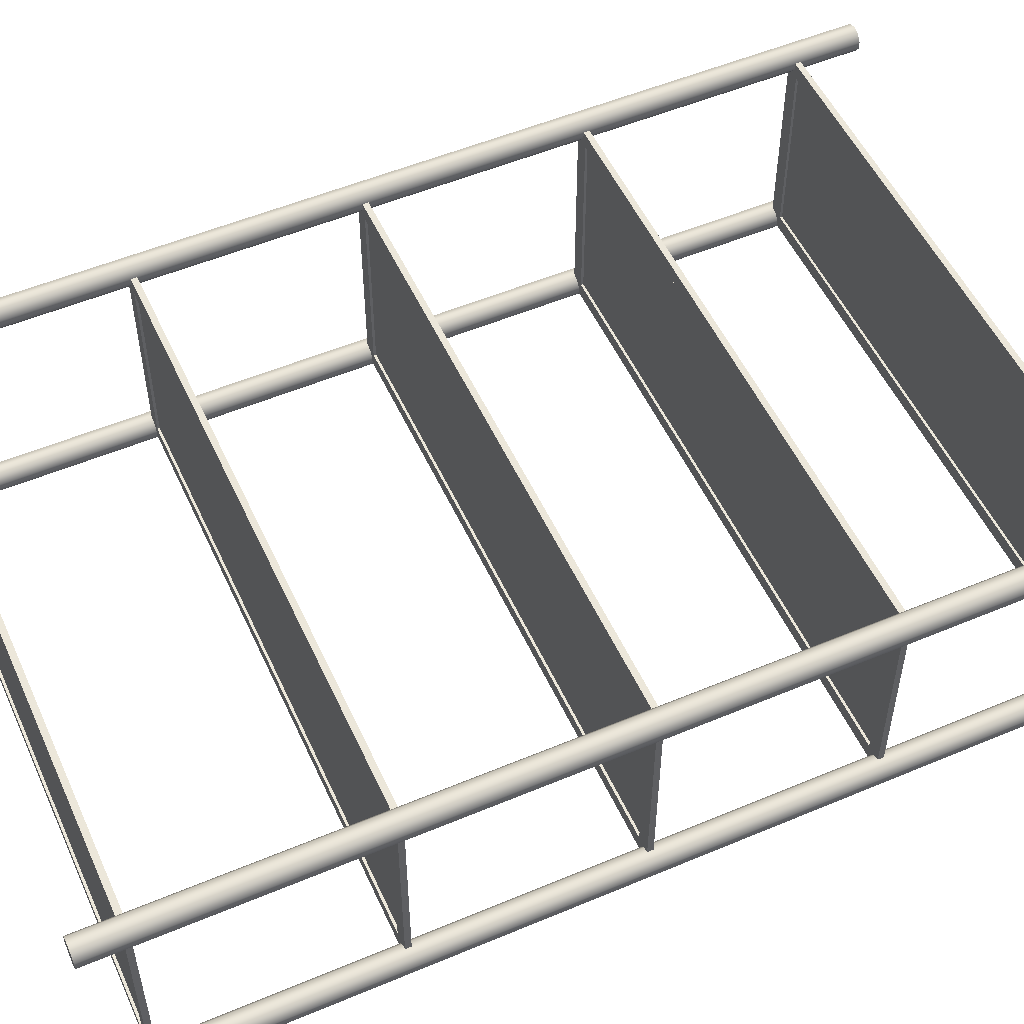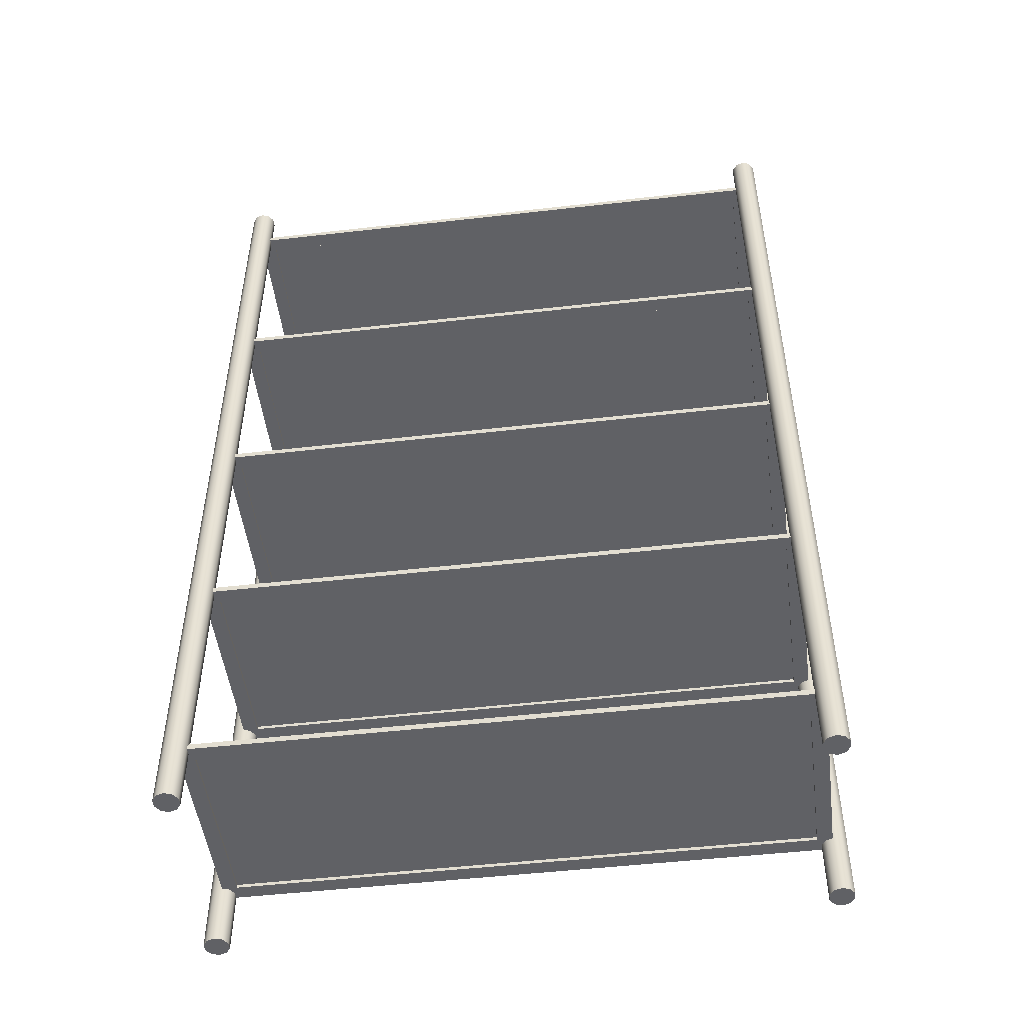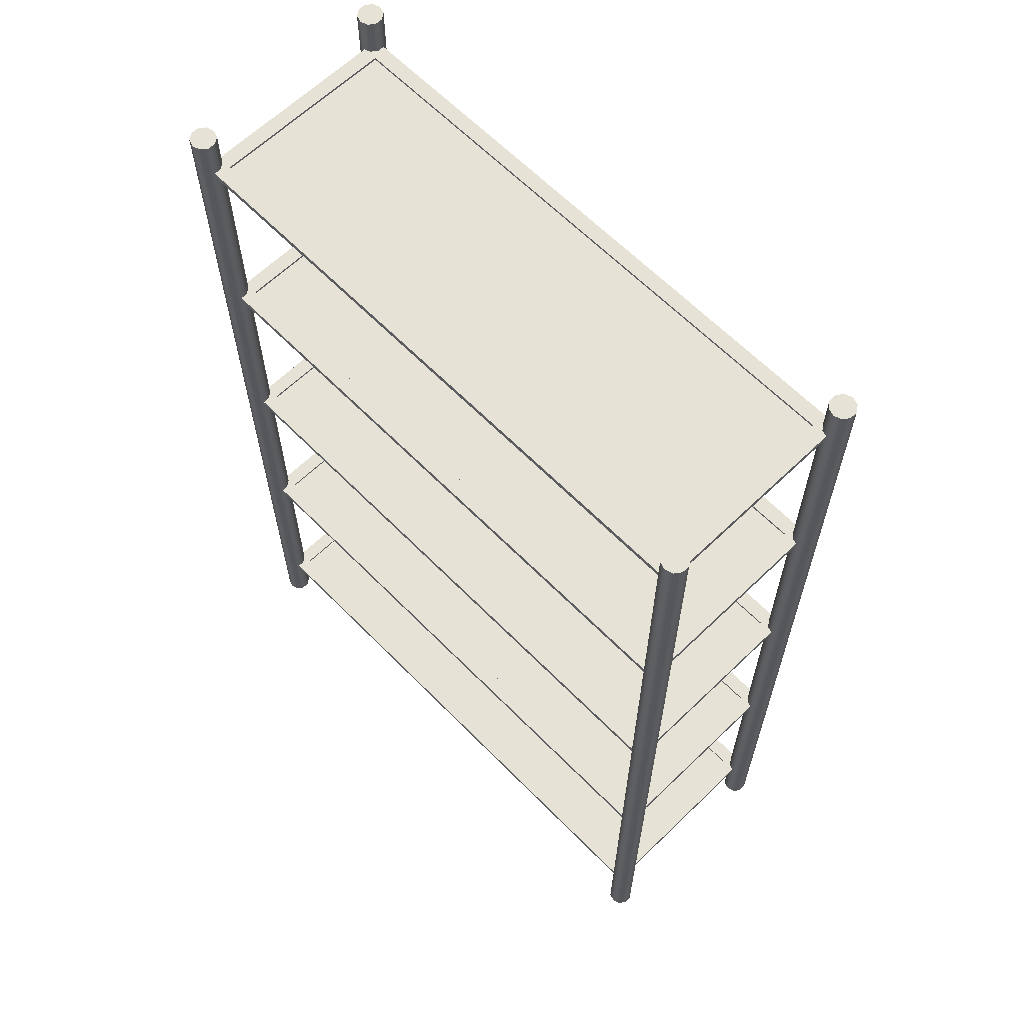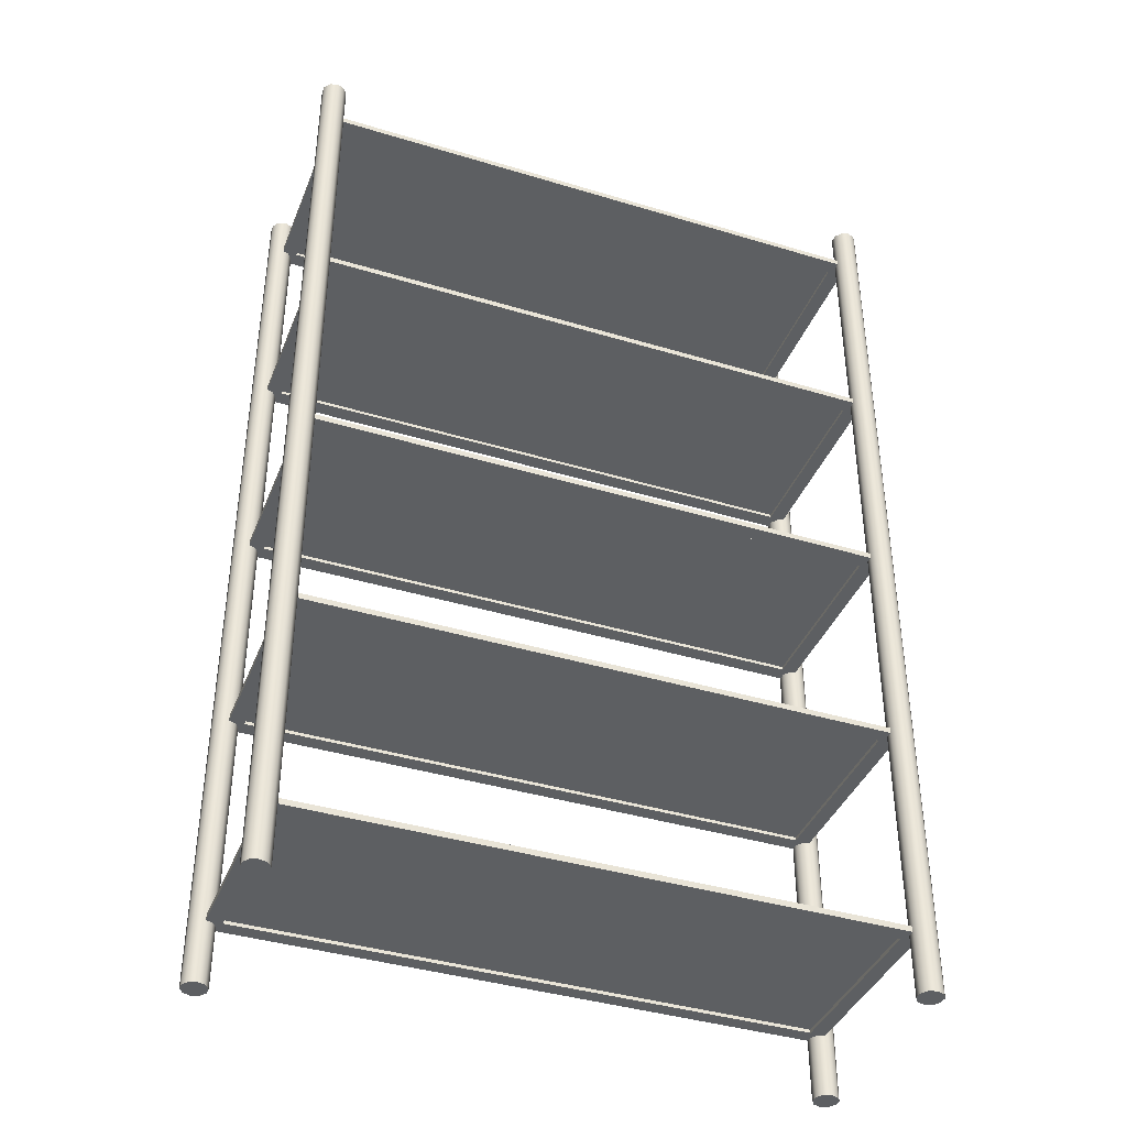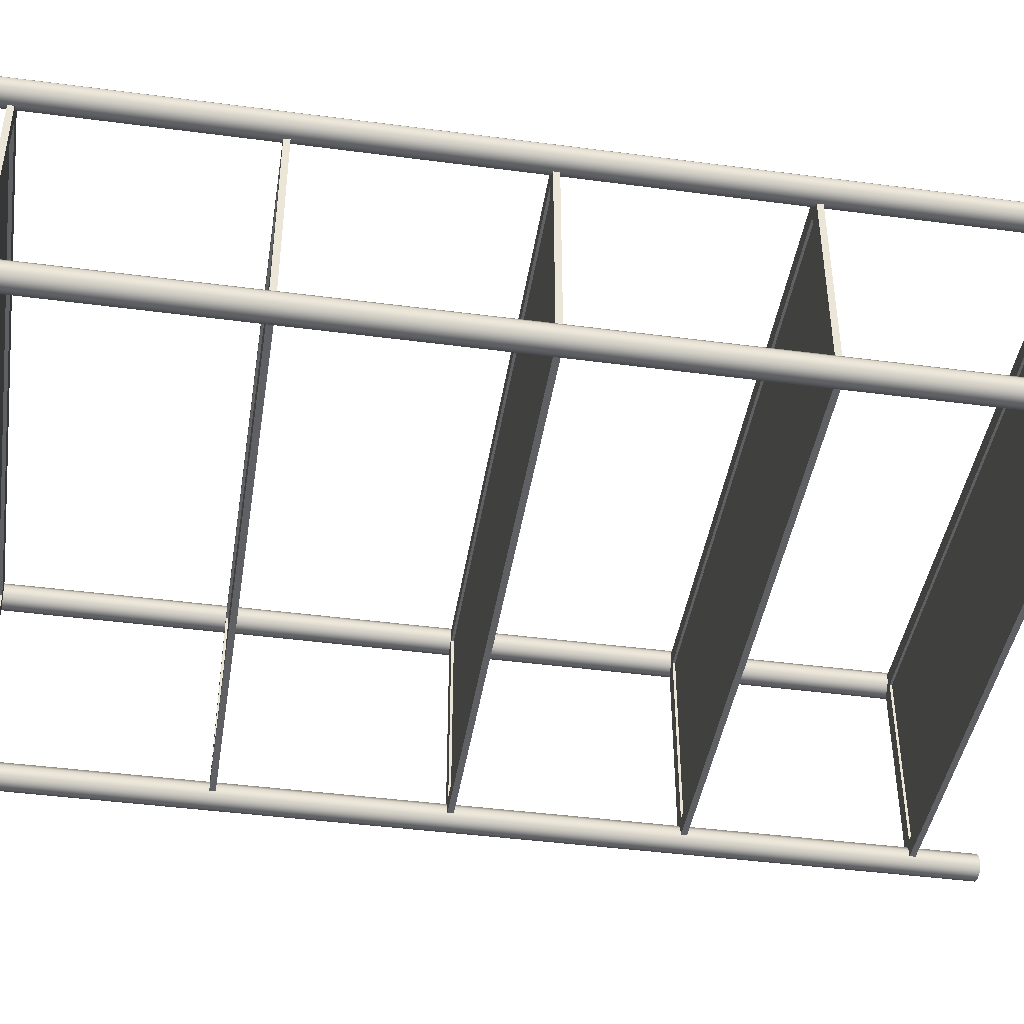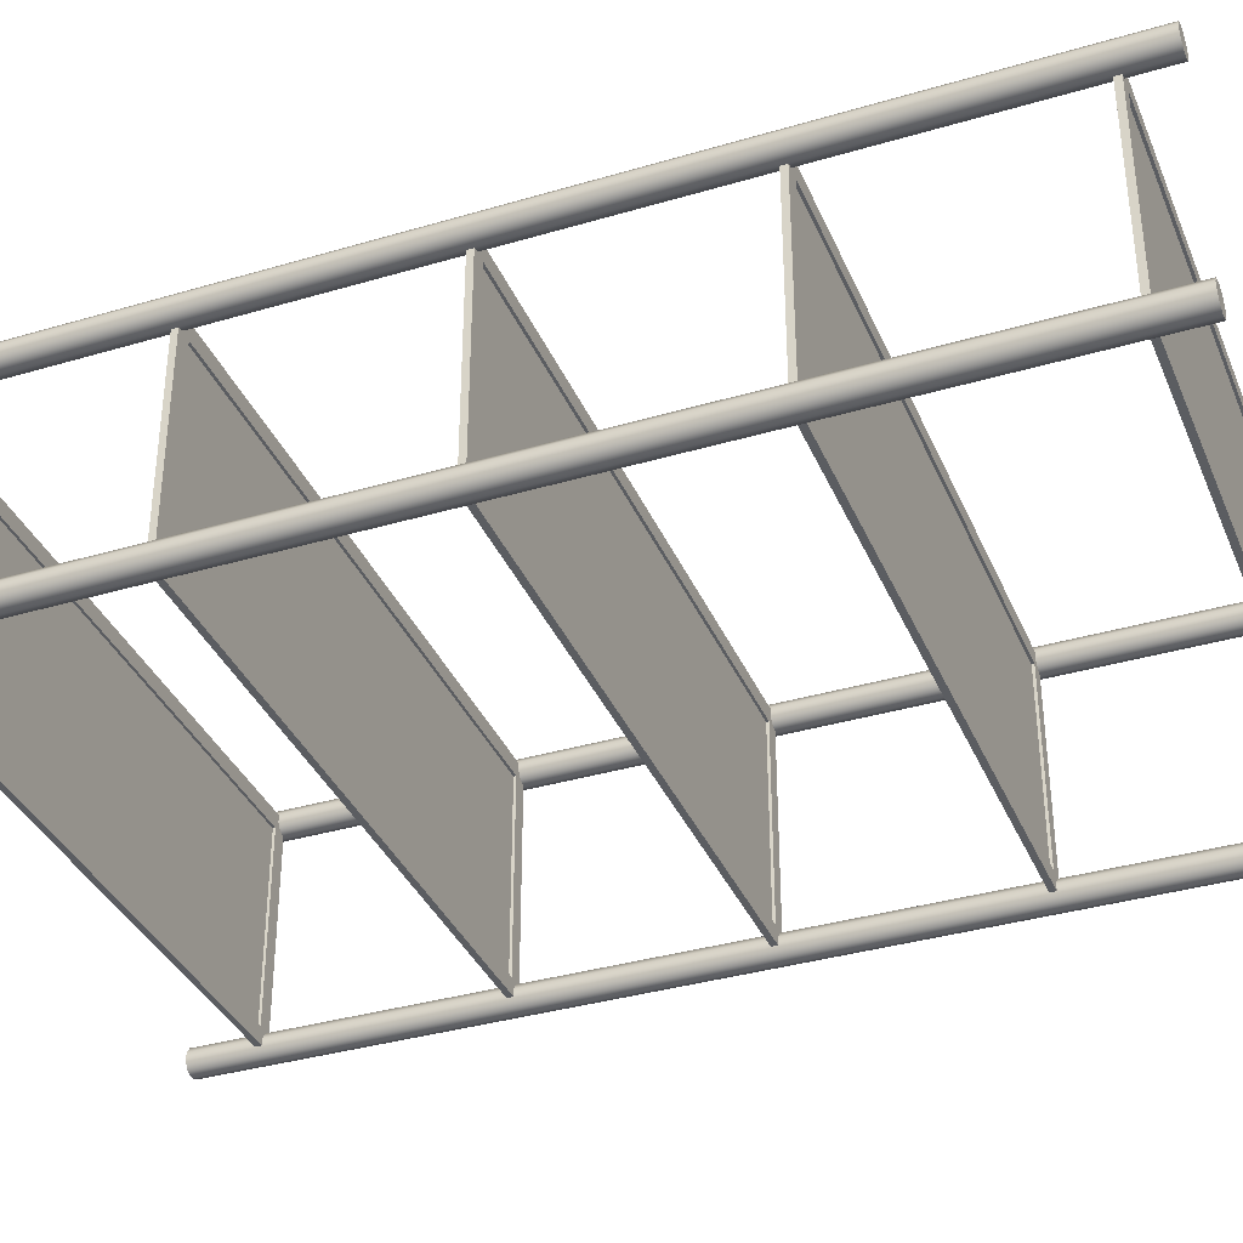
<metadata>
{"format":"obj","ext":"obj","renderer":"f3d","projection":"perspective","resolution":1024,"background":"white","views":[{"elev":53.0,"azim":-114.3,"up":"+Z"},{"elev":-49.7,"azim":-172.8,"up":"+Y"},{"elev":63.2,"azim":45.7,"up":"+Y"},{"elev":-39.7,"azim":159.4,"up":"+Y"},{"elev":-43.0,"azim":-98.9,"up":"+Z"},{"elev":-36.1,"azim":111.2,"up":"+Z"}]}
</metadata>
<code>
v  -2.289 7.66 0.0699
v  -2.289 -0 0.0699
v  -2.326 -0 0.0193
v  -2.326 7.66 0.0193
v  -2.386 0 -0
v  -2.386 7.66 0
v  -2.445 -0 0.0193
v  -2.445 7.66 0.0193
v  -2.482 -0 0.0699
v  -2.482 7.66 0.0699
v  -2.482 -0 0.1325
v  -2.482 7.66 0.1325
v  -2.445 -0 0.1831
v  -2.445 7.66 0.1831
v  -2.386 -0 0.2024
v  -2.386 7.66 0.2024
v  -2.326 -0 0.1831
v  -2.326 7.66 0.1831
v  -2.289 -0 0.1325
v  -2.289 7.66 0.1325
v  -2.386 -0 0.1012
v  -2.386 7.66 0.1012
v  -2.289 7.66 1.729
v  -2.289 -0 1.729
v  -2.326 -0 1.678
v  -2.326 7.66 1.678
v  -2.386 -0 1.659
v  -2.386 7.66 1.659
v  -2.445 -0 1.678
v  -2.445 7.66 1.678
v  -2.482 -0 1.729
v  -2.482 7.66 1.729
v  -2.482 -0 1.791
v  -2.482 7.66 1.791
v  -2.445 -0 1.842
v  -2.445 7.66 1.842
v  -2.386 -0 1.861
v  -2.386 7.66 1.861
v  -2.326 -0 1.842
v  -2.326 7.66 1.842
v  -2.289 -0 1.791
v  -2.289 7.66 1.791
v  -2.386 -0 1.76
v  -2.386 7.66 1.76
v  2.289 7.66 1.791
v  2.289 -0 1.791
v  2.326 -0 1.842
v  2.326 7.66 1.842
v  2.386 -0 1.861
v  2.386 7.66 1.861
v  2.445 -0 1.842
v  2.445 7.66 1.842
v  2.482 -0 1.791
v  2.482 7.66 1.791
v  2.482 -0 1.729
v  2.482 7.66 1.729
v  2.445 -0 1.678
v  2.445 7.66 1.678
v  2.386 -0 1.659
v  2.386 7.66 1.659
v  2.326 -0 1.678
v  2.326 7.66 1.678
v  2.289 -0 1.729
v  2.289 7.66 1.729
v  2.386 -0 1.76
v  2.386 7.66 1.76
v  2.289 7.66 0.1325
v  2.289 -0 0.1325
v  2.326 -0 0.1831
v  2.326 7.66 0.1831
v  2.386 -0 0.2024
v  2.386 7.66 0.2024
v  2.445 -0 0.1831
v  2.445 7.66 0.1831
v  2.482 -0 0.1325
v  2.482 7.66 0.1325
v  2.482 -0 0.0699
v  2.482 7.66 0.0699
v  2.445 -0 0.0193
v  2.445 7.66 0.0193
v  2.386 0 -0
v  2.386 7.66 0
v  2.326 -0 0.0193
v  2.326 7.66 0.0193
v  2.289 -0 0.0699
v  2.289 7.66 0.0699
v  2.386 -0 0.1012
v  2.386 7.66 0.1012
v  -2.254 7.328 1.665
v  2.256 7.328 1.665
v  2.256 7.328 0.1974
v  -2.254 7.328 0.1974
v  2.256 7.301 1.665
v  2.376 7.301 1.784
v  -2.373 7.301 1.784
v  -2.254 7.301 1.665
v  -2.254 7.301 0.1974
v  -2.373 7.301 0.0781
v  2.376 7.301 0.0781
v  2.256 7.301 0.1974
v  2.256 7.347 1.665
v  -2.254 7.347 1.665
v  -2.373 7.347 1.784
v  2.376 7.347 1.784
v  -2.254 7.347 0.1974
v  2.256 7.347 0.1974
v  2.376 7.347 0.0781
v  -2.373 7.347 0.0781
v  -2.254 5.624 1.665
v  2.256 5.624 1.665
v  2.256 5.624 0.1974
v  -2.254 5.624 0.1974
v  2.256 5.598 1.665
v  2.376 5.598 1.784
v  -2.373 5.598 1.784
v  -2.254 5.598 1.665
v  -2.254 5.598 0.1974
v  -2.373 5.598 0.0781
v  2.376 5.598 0.0781
v  2.256 5.598 0.1974
v  2.256 5.644 1.665
v  -2.254 5.644 1.665
v  -2.373 5.644 1.784
v  2.376 5.644 1.784
v  -2.254 5.644 0.1974
v  2.256 5.644 0.1974
v  2.376 5.644 0.0781
v  -2.373 5.644 0.0781
v  -2.254 3.921 0.1974
v  -2.254 3.921 1.665
v  2.256 3.921 1.665
v  2.256 3.921 0.1974
v  2.256 3.894 0.1974
v  -2.254 3.894 0.1974
v  -2.373 3.894 0.0781
v  2.376 3.894 0.0781
v  -2.254 3.894 1.665
v  2.256 3.894 1.665
v  2.376 3.894 1.784
v  -2.373 3.894 1.784
v  2.256 3.94 0.1974
v  2.376 3.94 0.0781
v  -2.373 3.94 0.0781
v  -2.254 3.94 0.1974
v  -2.254 3.94 1.665
v  -2.373 3.94 1.784
v  2.376 3.94 1.784
v  2.256 3.94 1.665
v  2.256 2.217 0.1974
v  -2.254 2.217 0.1974
v  -2.254 2.217 1.665
v  2.256 2.217 1.665
v  -2.254 2.19 0.1974
v  -2.373 2.19 0.0781
v  2.376 2.19 0.0781
v  2.256 2.19 0.1974
v  2.256 2.19 1.665
v  2.376 2.19 1.784
v  -2.373 2.19 1.784
v  -2.254 2.19 1.665
v  -2.254 2.236 0.1974
v  2.256 2.236 0.1974
v  2.376 2.236 0.0781
v  -2.373 2.236 0.0781
v  2.256 2.236 1.665
v  -2.254 2.236 1.665
v  -2.373 2.236 1.784
v  2.376 2.236 1.784
v  -2.254 0.5136 1.665
v  2.256 0.5136 1.665
v  2.256 0.5136 0.1974
v  -2.254 0.5136 0.1974
v  2.256 0.4868 1.665
v  2.376 0.4868 1.784
v  -2.373 0.4868 1.784
v  -2.254 0.4868 1.665
v  -2.254 0.4868 0.1974
v  -2.373 0.4868 0.0781
v  2.376 0.4868 0.0781
v  2.256 0.4868 0.1974
v  2.256 0.5327 1.665
v  -2.254 0.5327 1.665
v  -2.373 0.5327 1.784
v  2.376 0.5327 1.784
v  -2.254 0.5327 0.1974
v  2.256 0.5327 0.1974
v  2.376 0.5327 0.0781
v  -2.373 0.5327 0.0781
o eb_metal_shelf_01_eb_metal_shelf_01
g eb_metal_shelf_01_eb_metal_shelf_01
f 1 2 3
f 3 4 1
f 4 3 5
f 5 6 4
f 6 5 7
f 7 8 6
f 8 7 9
f 9 10 8
f 10 9 11
f 11 12 10
f 12 11 13
f 13 14 12
f 14 13 15
f 15 16 14
f 16 15 17
f 17 18 16
f 18 17 19
f 19 20 18
f 20 19 2
f 2 1 20
f 3 2 21
f 5 3 21
f 7 5 21
f 9 7 21
f 11 9 21
f 13 11 21
f 15 13 21
f 17 15 21
f 19 17 21
f 2 19 21
f 22 1 4
f 22 4 6
f 22 6 8
f 22 8 10
f 22 10 12
f 22 12 14
f 22 14 16
f 22 16 18
f 22 18 20
f 22 20 1
f 23 24 25
f 25 26 23
f 26 25 27
f 27 28 26
f 28 27 29
f 29 30 28
f 30 29 31
f 31 32 30
f 32 31 33
f 33 34 32
f 34 33 35
f 35 36 34
f 36 35 37
f 37 38 36
f 38 37 39
f 39 40 38
f 40 39 41
f 41 42 40
f 42 41 24
f 24 23 42
f 25 24 43
f 27 25 43
f 29 27 43
f 31 29 43
f 33 31 43
f 35 33 43
f 37 35 43
f 39 37 43
f 41 39 43
f 24 41 43
f 44 23 26
f 44 26 28
f 44 28 30
f 44 30 32
f 44 32 34
f 44 34 36
f 44 36 38
f 44 38 40
f 44 40 42
f 44 42 23
f 45 46 47
f 47 48 45
f 48 47 49
f 49 50 48
f 50 49 51
f 51 52 50
f 52 51 53
f 53 54 52
f 54 53 55
f 55 56 54
f 56 55 57
f 57 58 56
f 58 57 59
f 59 60 58
f 60 59 61
f 61 62 60
f 62 61 63
f 63 64 62
f 64 63 46
f 46 45 64
f 47 46 65
f 49 47 65
f 51 49 65
f 53 51 65
f 55 53 65
f 57 55 65
f 59 57 65
f 61 59 65
f 63 61 65
f 46 63 65
f 66 45 48
f 66 48 50
f 66 50 52
f 66 52 54
f 66 54 56
f 66 56 58
f 66 58 60
f 66 60 62
f 66 62 64
f 66 64 45
f 67 68 69
f 69 70 67
f 70 69 71
f 71 72 70
f 72 71 73
f 73 74 72
f 74 73 75
f 75 76 74
f 76 75 77
f 77 78 76
f 78 77 79
f 79 80 78
f 80 79 81
f 81 82 80
f 82 81 83
f 83 84 82
f 84 83 85
f 85 86 84
f 86 85 68
f 68 67 86
f 69 68 87
f 71 69 87
f 73 71 87
f 75 73 87
f 77 75 87
f 79 77 87
f 81 79 87
f 83 81 87
f 85 83 87
f 68 85 87
f 88 67 70
f 88 70 72
f 88 72 74
f 88 74 76
f 88 76 78
f 88 78 80
f 88 80 82
f 88 82 84
f 88 84 86
f 88 86 67
f 89 90 91
f 91 92 89
f 93 94 95
f 95 96 93
f 97 98 99
f 99 100 97
f 96 95 98
f 98 97 96
f 100 99 94
f 94 93 100
f 101 102 103
f 103 104 101
f 105 106 107
f 107 108 105
f 102 105 108
f 108 103 102
f 106 101 104
f 104 107 106
f 101 93 96
f 96 102 101
f 103 95 94
f 94 104 103
f 105 97 100
f 100 106 105
f 107 99 98
f 98 108 107
f 102 96 97
f 97 105 102
f 108 98 95
f 95 103 108
f 106 100 93
f 93 101 106
f 104 94 99
f 99 107 104
f 109 110 111
f 111 112 109
f 113 114 115
f 115 116 113
f 117 118 119
f 119 120 117
f 116 115 118
f 118 117 116
f 120 119 114
f 114 113 120
f 121 122 123
f 123 124 121
f 125 126 127
f 127 128 125
f 122 125 128
f 128 123 122
f 126 121 124
f 124 127 126
f 121 113 116
f 116 122 121
f 123 115 114
f 114 124 123
f 125 117 120
f 120 126 125
f 127 119 118
f 118 128 127
f 122 116 117
f 117 125 122
f 128 118 115
f 115 123 128
f 126 120 113
f 113 121 126
f 124 114 119
f 119 127 124
f 129 130 131
f 131 132 129
f 133 134 135
f 135 136 133
f 137 138 139
f 139 140 137
f 134 137 140
f 140 135 134
f 138 133 136
f 136 139 138
f 141 142 143
f 143 144 141
f 145 146 147
f 147 148 145
f 144 143 146
f 146 145 144
f 148 147 142
f 142 141 148
f 141 144 134
f 134 133 141
f 143 142 136
f 136 135 143
f 145 148 138
f 138 137 145
f 147 146 140
f 140 139 147
f 144 145 137
f 137 134 144
f 146 143 135
f 135 140 146
f 148 141 133
f 133 138 148
f 142 147 139
f 139 136 142
f 149 150 151
f 151 152 149
f 153 154 155
f 155 156 153
f 157 158 159
f 159 160 157
f 156 155 158
f 158 157 156
f 160 159 154
f 154 153 160
f 161 162 163
f 163 164 161
f 165 166 167
f 167 168 165
f 162 165 168
f 168 163 162
f 166 161 164
f 164 167 166
f 161 153 156
f 156 162 161
f 163 155 154
f 154 164 163
f 165 157 160
f 160 166 165
f 167 159 158
f 158 168 167
f 162 156 157
f 157 165 162
f 168 158 155
f 155 163 168
f 166 160 153
f 153 161 166
f 164 154 159
f 159 167 164
f 169 170 171
f 171 172 169
f 173 174 175
f 175 176 173
f 177 178 179
f 179 180 177
f 176 175 178
f 178 177 176
f 180 179 174
f 174 173 180
f 181 182 183
f 183 184 181
f 185 186 187
f 187 188 185
f 182 185 188
f 188 183 182
f 186 181 184
f 184 187 186
f 181 173 176
f 176 182 181
f 183 175 174
f 174 184 183
f 185 177 180
f 180 186 185
f 187 179 178
f 178 188 187
f 182 176 177
f 177 185 182
f 188 178 175
f 175 183 188
f 186 180 173
f 173 181 186
f 184 174 179
f 179 187 184

</code>
